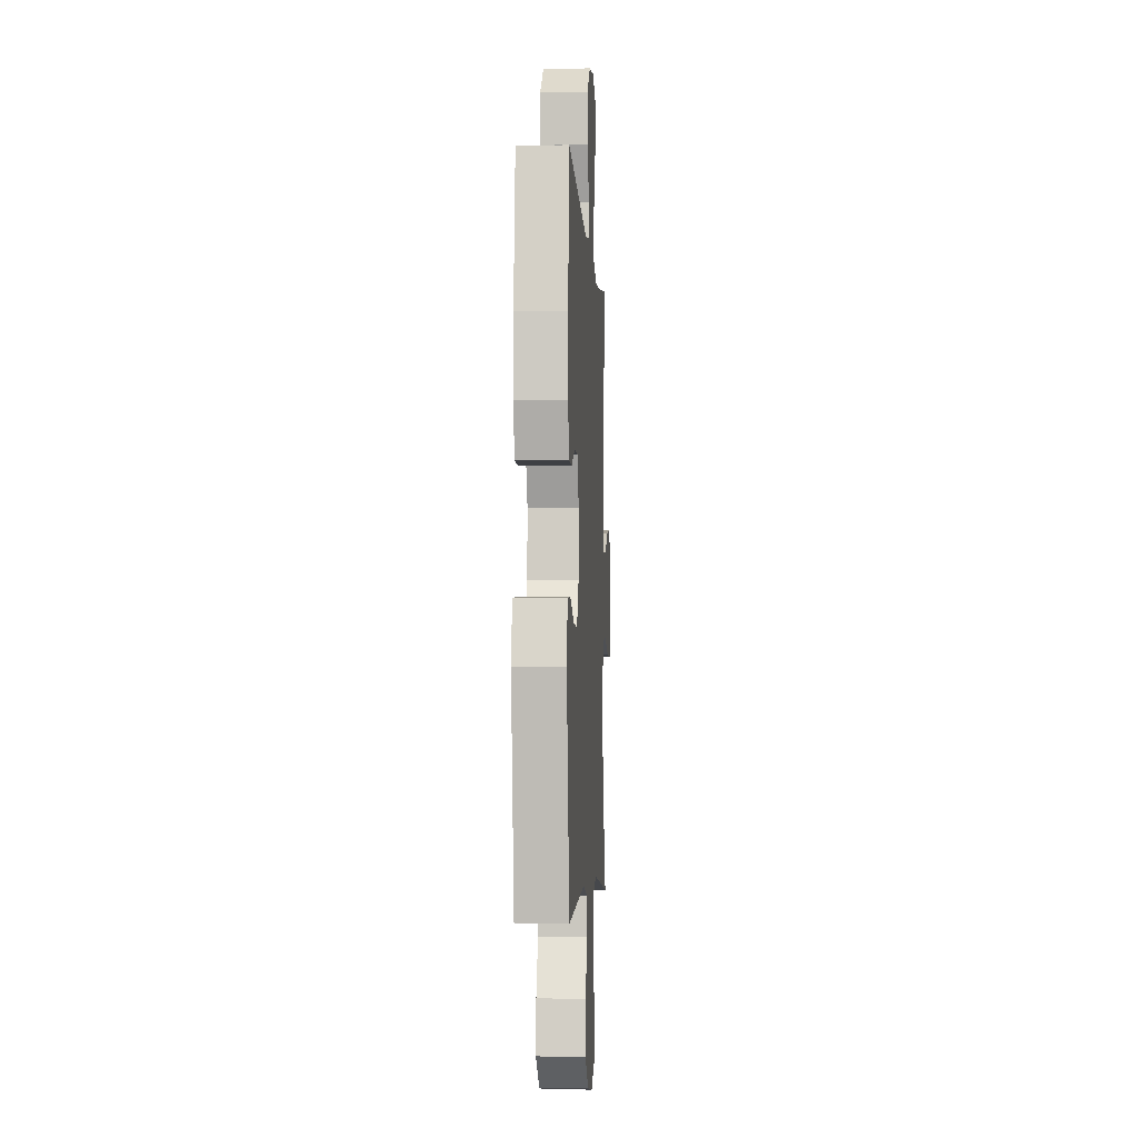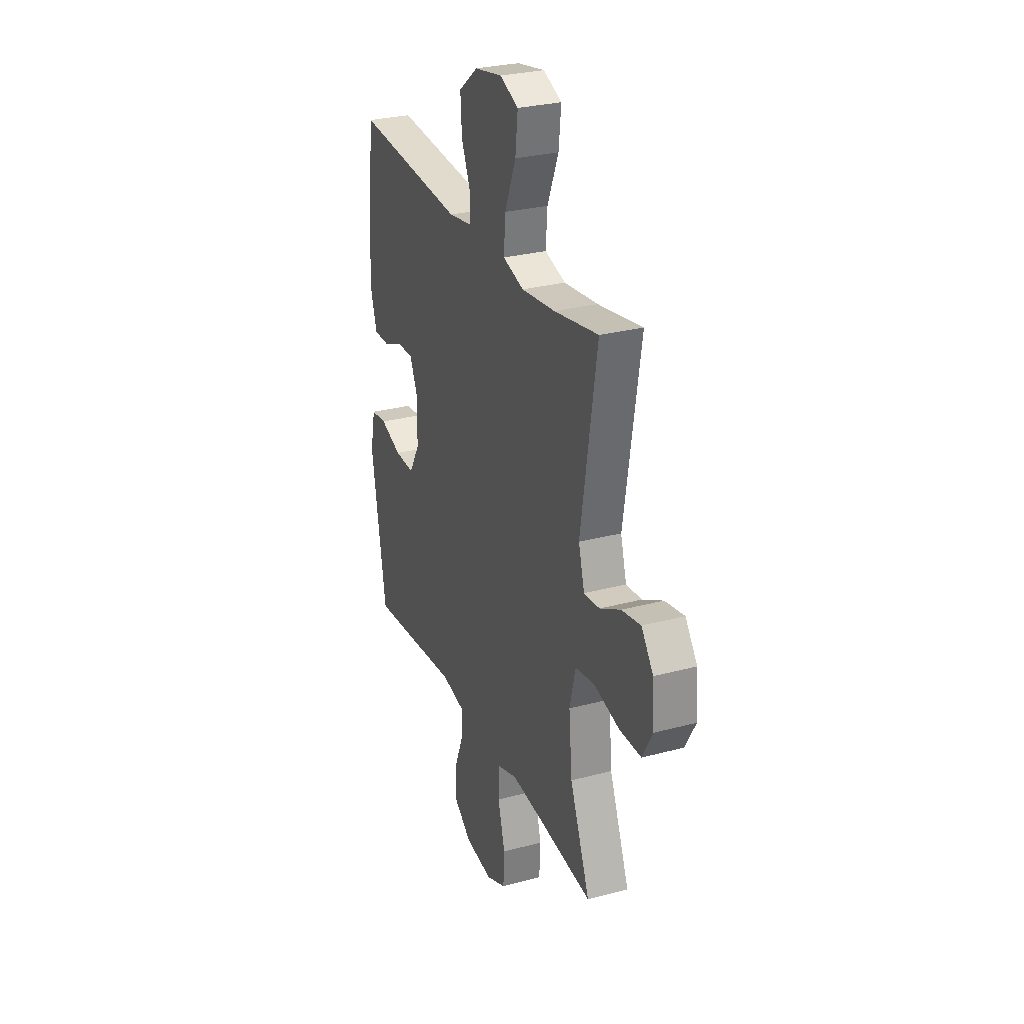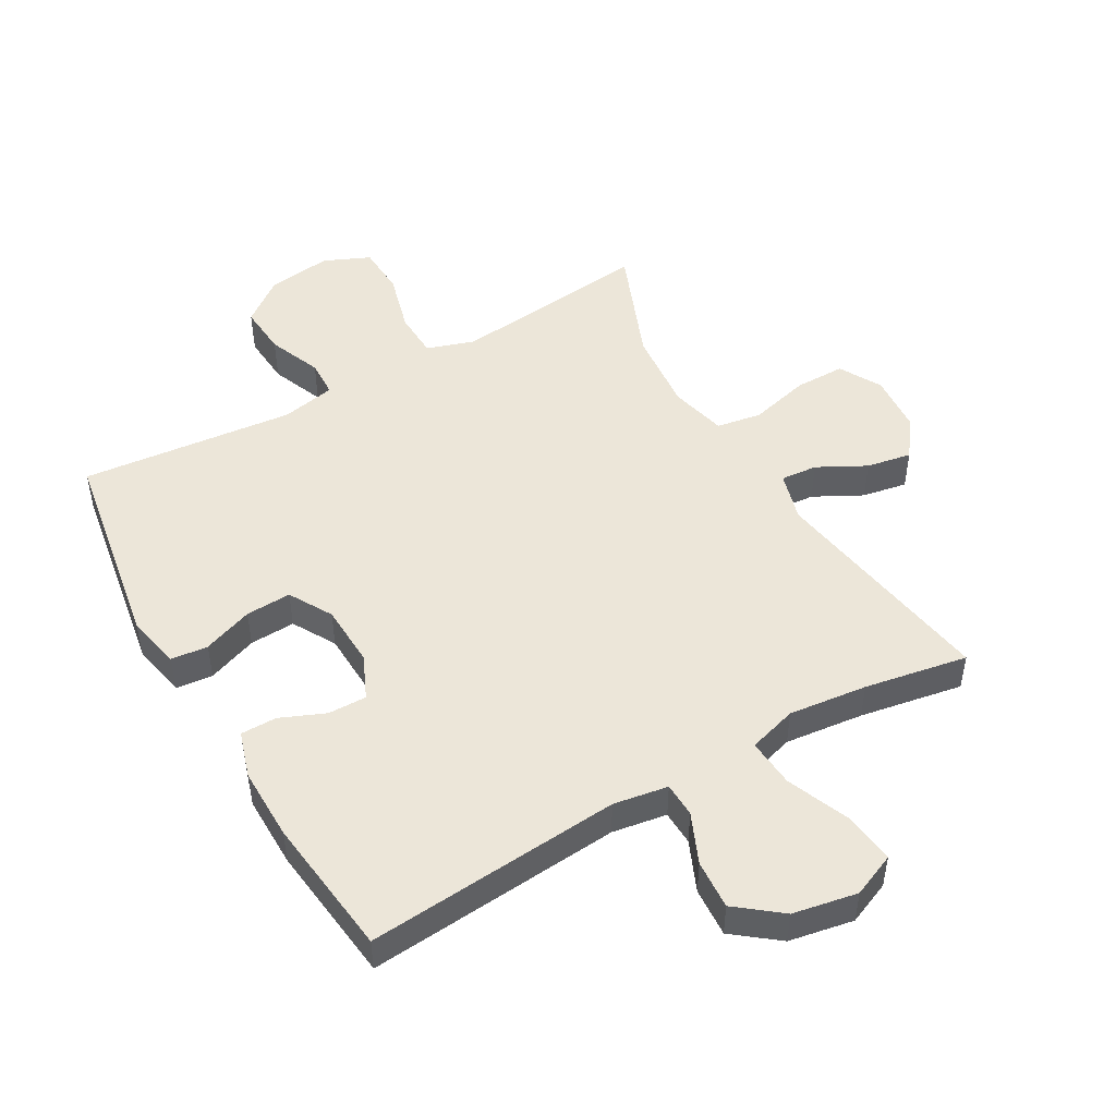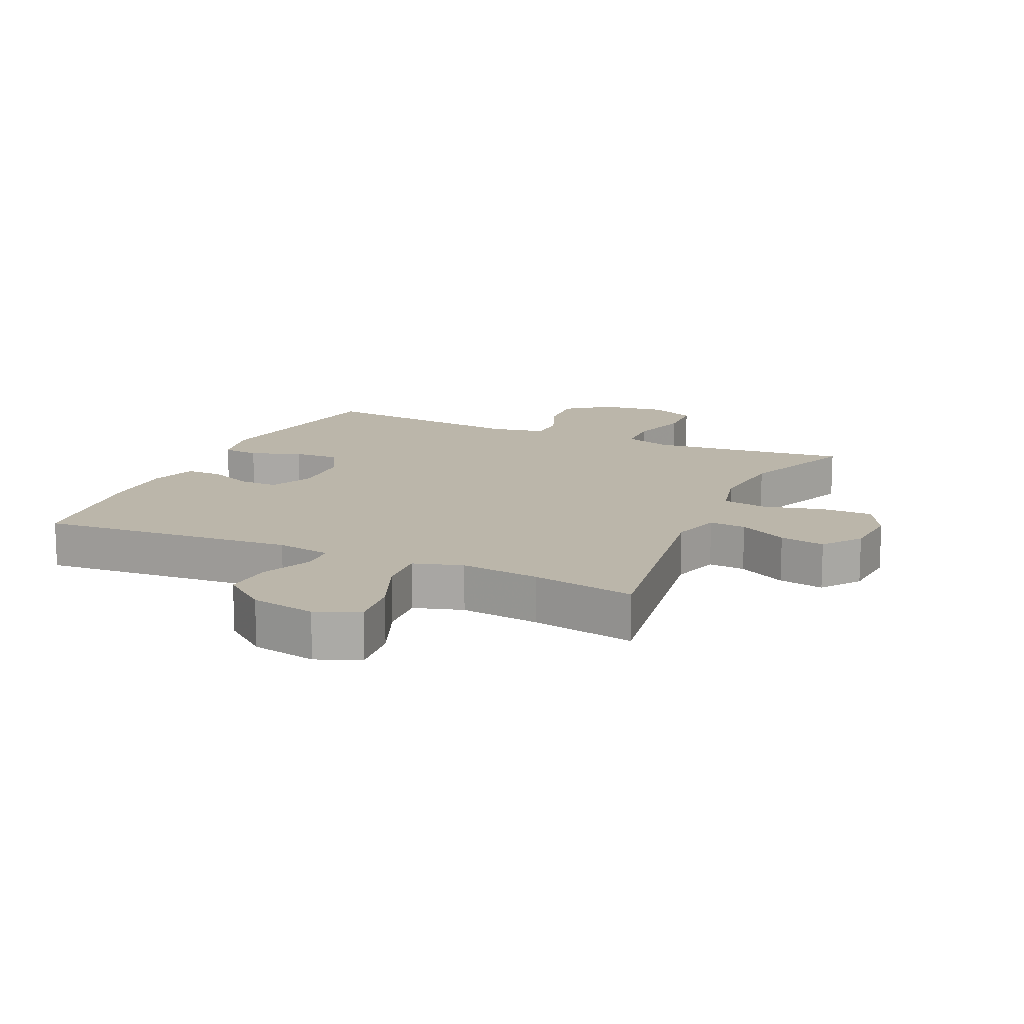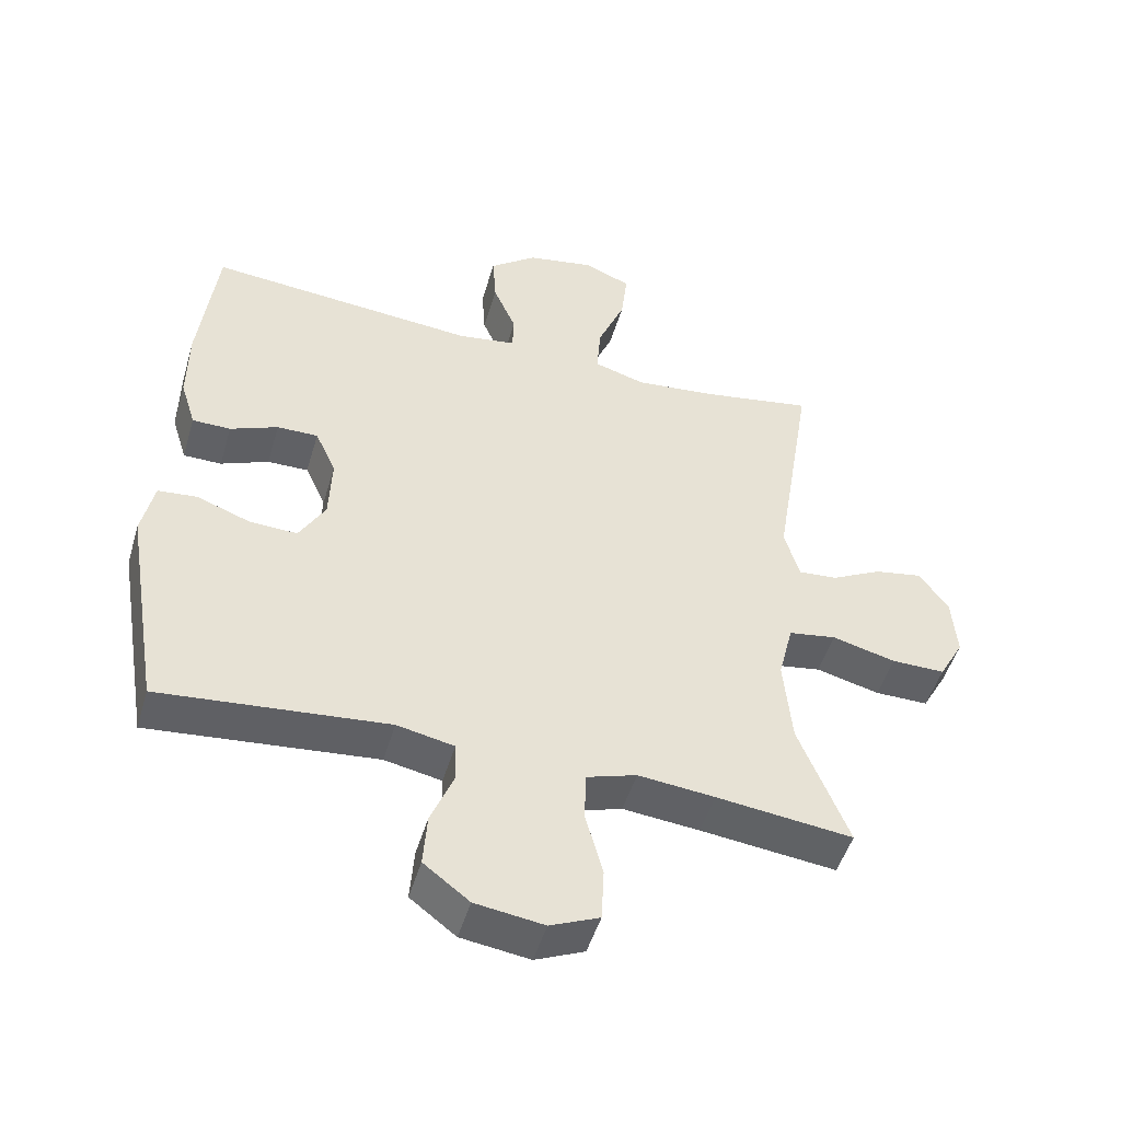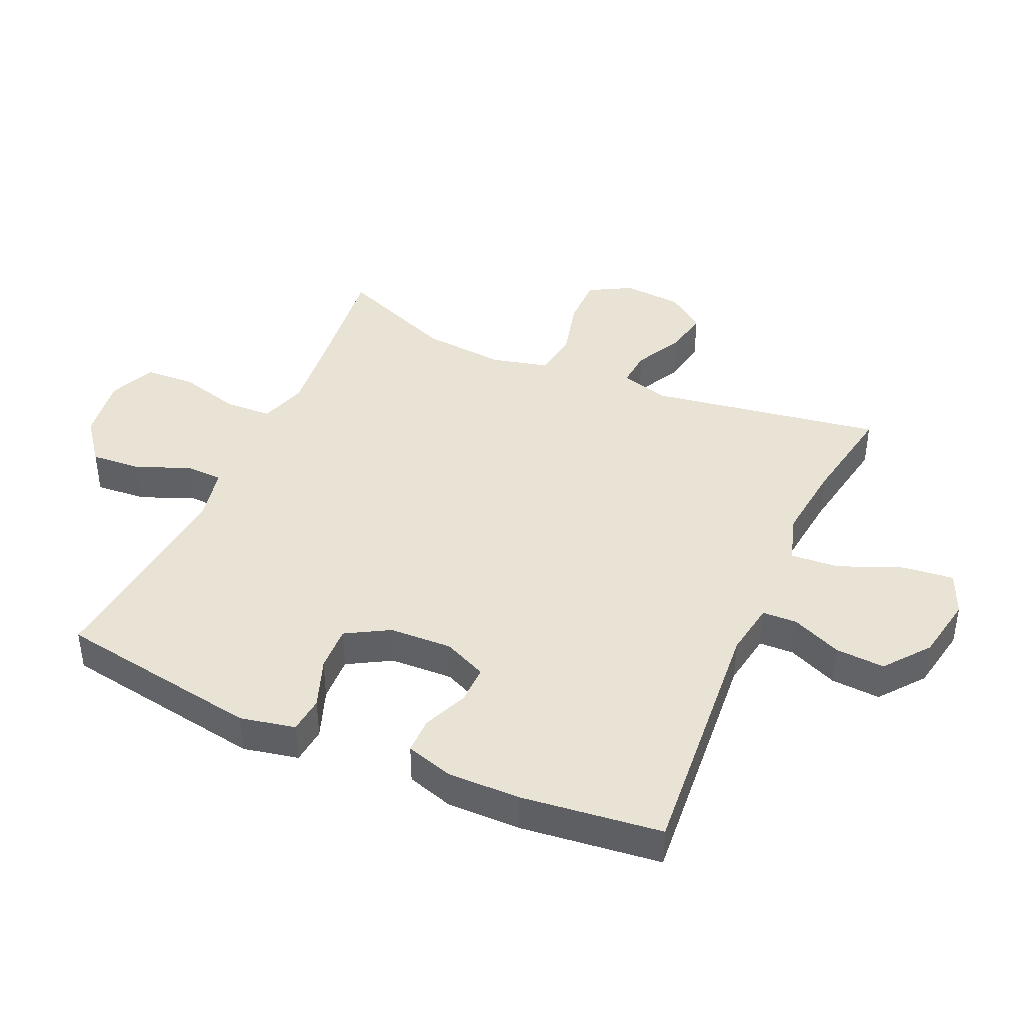
<metadata>
{"format":"obj","ext":"obj","renderer":"f3d","projection":"perspective","resolution":1024,"background":"white","views":[{"elev":-4.7,"azim":-86.6,"up":"+Z"},{"elev":28.5,"azim":68.1,"up":"+Z"},{"elev":48.9,"azim":-29.8,"up":"+Y"},{"elev":14.0,"azim":24.5,"up":"+Y"},{"elev":-49.4,"azim":-16.4,"up":"+Z"},{"elev":42.0,"azim":-66.1,"up":"+Y"}]}
</metadata>
<code>
v 0.5 0.07 0.5
v 0.441 0.07 0.134
v 0.463 0.07 0.056
v 0.521 0.07 0.061
v 0.597 0.07 0.101
v 0.668 0.07 0.114
v 0.712 0.07 0.054
v 0.719 0.07 -0.039
v 0.682 0.07 -0.106
v 0.602 0.07 -0.106
v 0.507 0.07 -0.082
v 0.436 0.07 -0.094
v 0.414 0.07 -0.183
v 0.426 0.07 -0.314
v 0.5 0.07 -0.5
v 0.297 0.07 -0.477
v 0.183 0.07 -0.466
v 0.109 0.07 -0.49
v 0.106 0.07 -0.564
v 0.132 0.07 -0.66
v 0.128 0.07 -0.74
v 0.055 0.07 -0.772
v -0.047 0.07 -0.758
v -0.115 0.07 -0.706
v -0.109 0.07 -0.626
v -0.075 0.07 -0.542
v -0.077 0.07 -0.483
v -0.162 0.07 -0.466
v -0.5 0.07 -0.5
v -0.554 0.07 -0.177
v -0.536 0.07 -0.09
v -0.478 0.07 -0.084
v -0.399 0.07 -0.113
v -0.327 0.07 -0.116
v -0.288 0.07 -0.048
v -0.284 0.07 0.051
v -0.315 0.07 0.12
v -0.376 0.07 0.119
v -0.447 0.07 0.089
v -0.504 0.07 0.089
v -0.527 0.07 0.163
v -0.526 0.07 0.278
v -0.5 0.07 0.5
v -0.097 0.07 0.467
v -0.011 0.07 0.481
v -0.009 0.07 0.536
v -0.043 0.07 0.615
v -0.048 0.07 0.693
v 0.022 0.07 0.748
v 0.124 0.07 0.767
v 0.192 0.07 0.738
v 0.183 0.07 0.657
v 0.142 0.07 0.557
v 0.136 0.07 0.48
v 0.213 0.07 0.457
v 0.337 0.07 0.471
v 0.5 0 0.5
v 0.441 0 0.134
v 0.463 0 0.056
v 0.521 0 0.061
v 0.597 0 0.101
v 0.668 0 0.114
v 0.712 0 0.054
v 0.719 0 -0.039
v 0.682 0 -0.106
v 0.602 0 -0.106
v 0.507 0 -0.082
v 0.436 0 -0.094
v 0.414 0 -0.183
v 0.426 0 -0.314
v 0.5 0 -0.5
v 0.297 0 -0.477
v 0.183 0 -0.466
v 0.109 0 -0.49
v 0.106 0 -0.564
v 0.132 0 -0.66
v 0.128 0 -0.74
v 0.055 0 -0.772
v -0.047 0 -0.758
v -0.115 0 -0.706
v -0.109 0 -0.626
v -0.075 0 -0.542
v -0.077 0 -0.483
v -0.162 0 -0.466
v -0.5 0 -0.5
v -0.554 0 -0.177
v -0.536 0 -0.09
v -0.478 0 -0.084
v -0.399 0 -0.113
v -0.327 0 -0.116
v -0.288 0 -0.048
v -0.284 0 0.051
v -0.315 0 0.12
v -0.376 0 0.119
v -0.447 0 0.089
v -0.504 0 0.089
v -0.527 0 0.163
v -0.526 0 0.278
v -0.5 0 0.5
v -0.097 0 0.467
v -0.011 0 0.481
v -0.009 0 0.536
v -0.043 0 0.615
v -0.048 0 0.693
v 0.022 0 0.748
v 0.124 0 0.767
v 0.192 0 0.738
v 0.183 0 0.657
v 0.142 0 0.557
v 0.136 0 0.48
v 0.213 0 0.457
v 0.337 0 0.471
f 50 51 52 53
f 50 53 54
f 49 50 54
f 46 47 48 49
f 45 46 49 54
f 44 45 54 55
f 42 43 44
f 41 42 44 55
f 38 39 40 41
f 37 38 41 55
f 30 31 32 33
f 28 29 30 33
f 27 28 33 34
f 23 24 25 26
f 23 26 27
f 22 23 27
f 19 20 21 22
f 18 19 22 27
f 17 18 27 34
f 14 15 16
f 13 14 16 17
f 12 13 17 34
f 8 9 10 11
f 4 5 6 7
f 3 4 7 8
f 56 1 2
f 56 2 3
f 36 37 55 56
f 35 36 56 3
f 11 12 34 35
f 3 8 11 35
f 109 108 107 106
f 110 109 106
f 110 106 105
f 105 104 103 102
f 110 105 102 101
f 111 110 101 100
f 100 99 98
f 111 100 98 97
f 97 96 95 94
f 111 97 94 93
f 89 88 87 86
f 89 86 85 84
f 90 89 84 83
f 82 81 80 79
f 83 82 79
f 83 79 78
f 78 77 76 75
f 83 78 75 74
f 90 83 74 73
f 72 71 70
f 73 72 70 69
f 90 73 69 68
f 67 66 65 64
f 63 62 61 60
f 64 63 60 59
f 58 57 112
f 59 58 112
f 112 111 93 92
f 59 112 92 91
f 91 90 68 67
f 91 67 64 59
f 1 57 58 2
f 2 58 59 3
f 3 59 60 4
f 4 60 61 5
f 5 61 62 6
f 6 62 63 7
f 7 63 64 8
f 8 64 65 9
f 9 65 66 10
f 10 66 67 11
f 11 67 68 12
f 12 68 69 13
f 13 69 70 14
f 14 70 71 15
f 15 71 72 16
f 16 72 73 17
f 17 73 74 18
f 18 74 75 19
f 19 75 76 20
f 20 76 77 21
f 21 77 78 22
f 22 78 79 23
f 23 79 80 24
f 24 80 81 25
f 25 81 82 26
f 26 82 83 27
f 27 83 84 28
f 28 84 85 29
f 29 85 86 30
f 30 86 87 31
f 31 87 88 32
f 32 88 89 33
f 33 89 90 34
f 34 90 91 35
f 35 91 92 36
f 36 92 93 37
f 37 93 94 38
f 38 94 95 39
f 39 95 96 40
f 40 96 97 41
f 41 97 98 42
f 42 98 99 43
f 43 99 100 44
f 44 100 101 45
f 45 101 102 46
f 46 102 103 47
f 47 103 104 48
f 48 104 105 49
f 49 105 106 50
f 50 106 107 51
f 51 107 108 52
f 52 108 109 53
f 53 109 110 54
f 54 110 111 55
f 55 111 112 56
f 56 112 57 1

</code>
